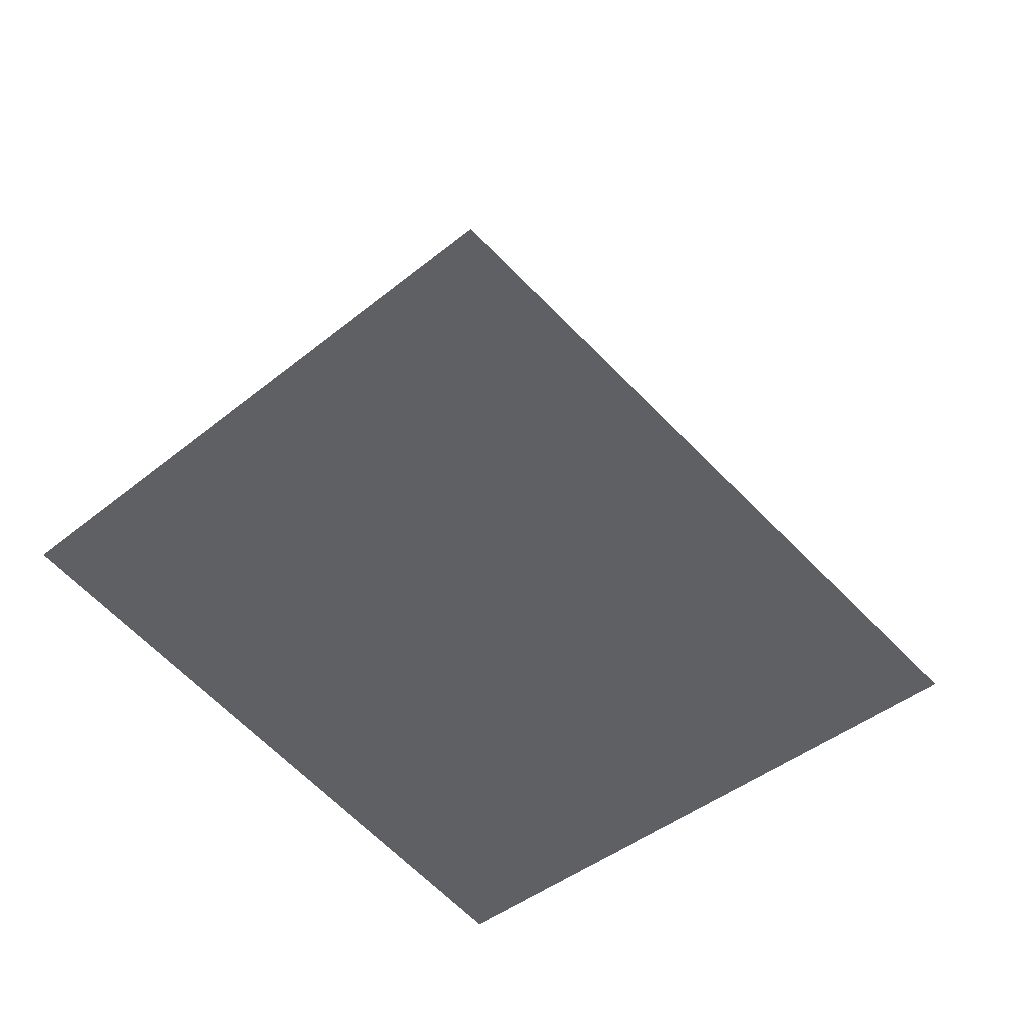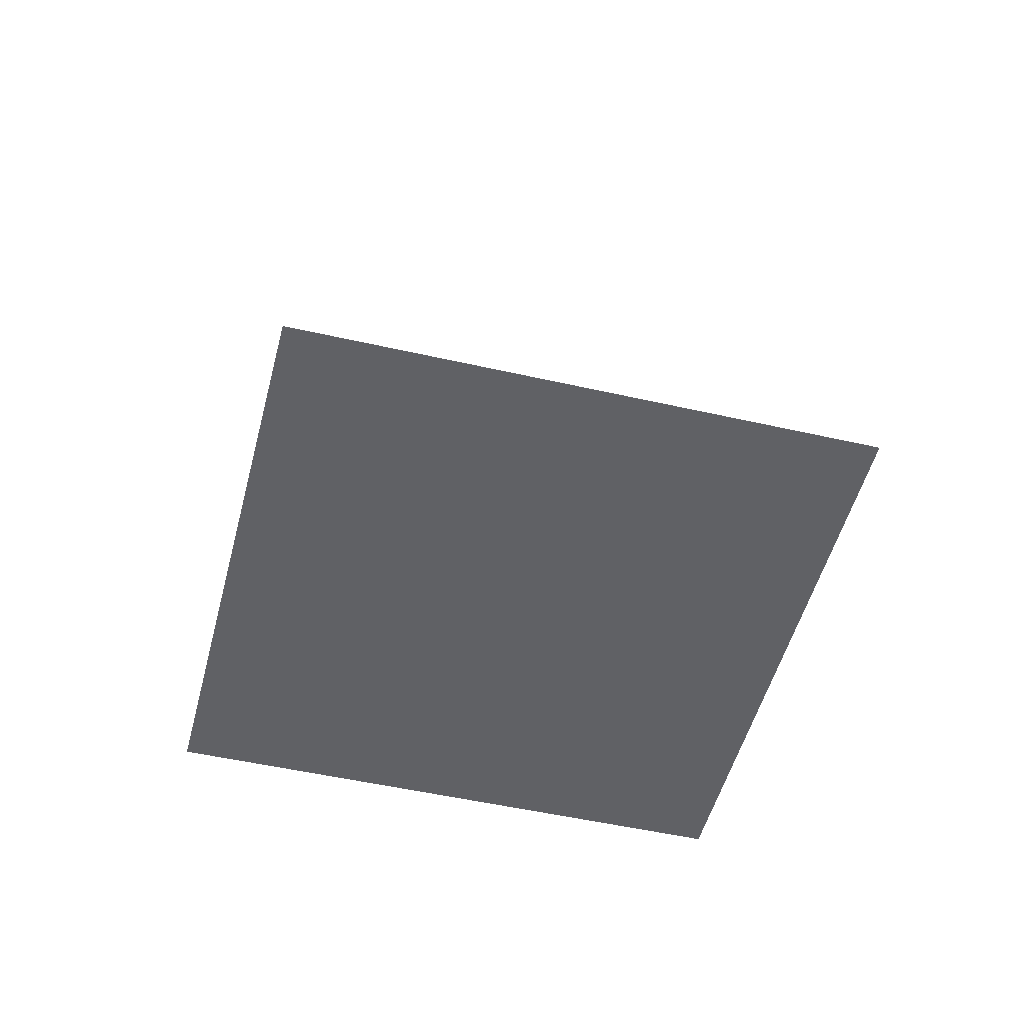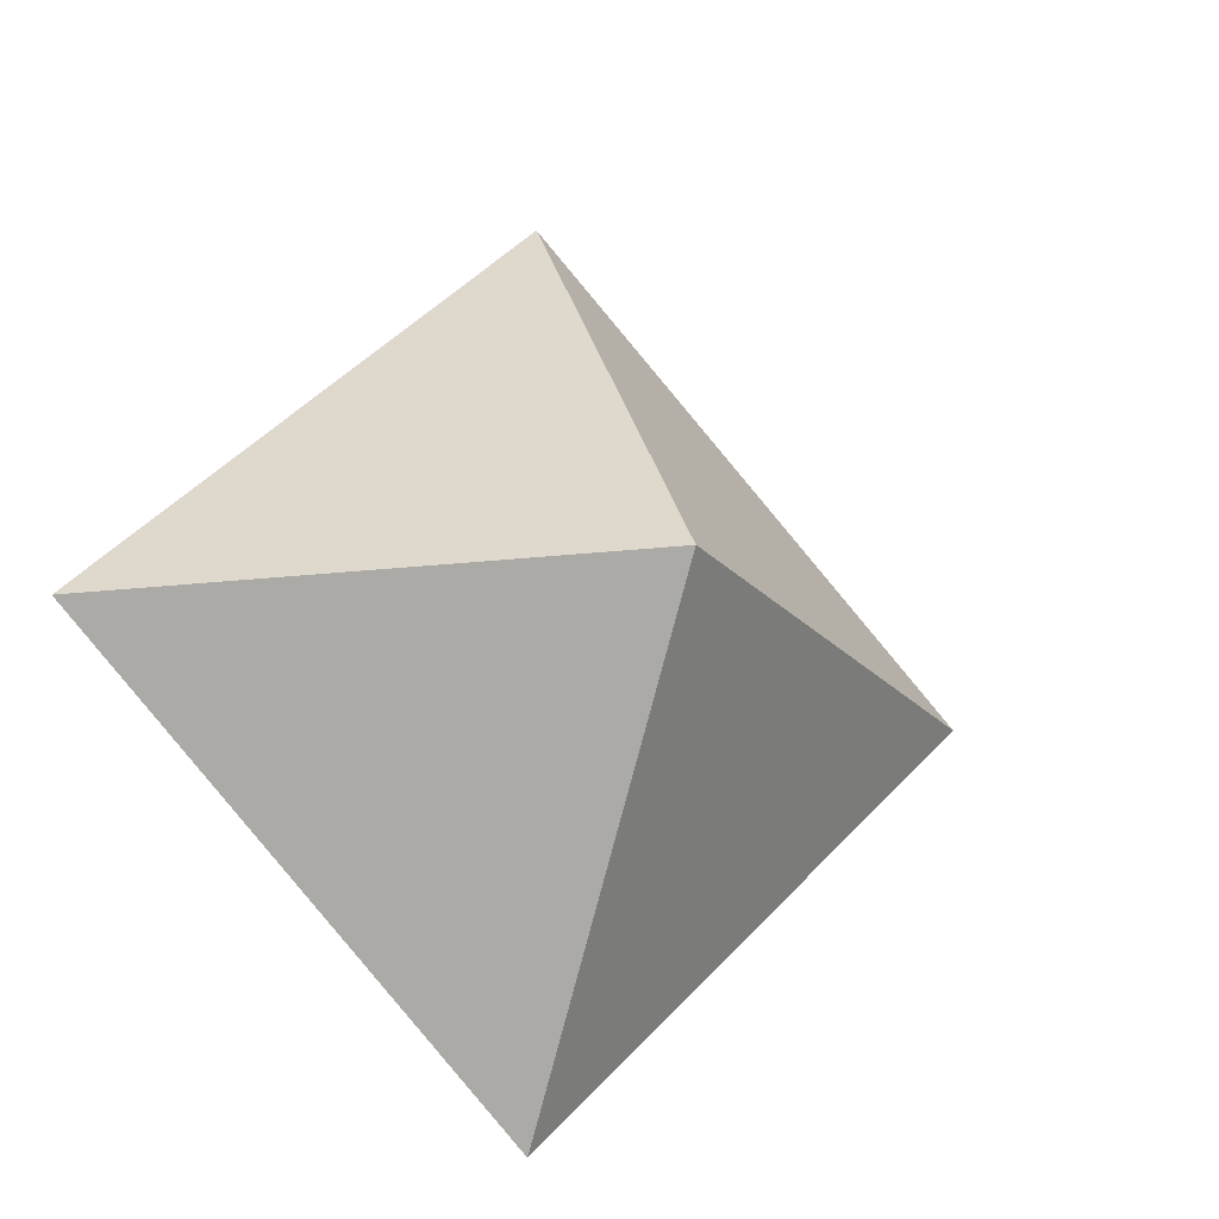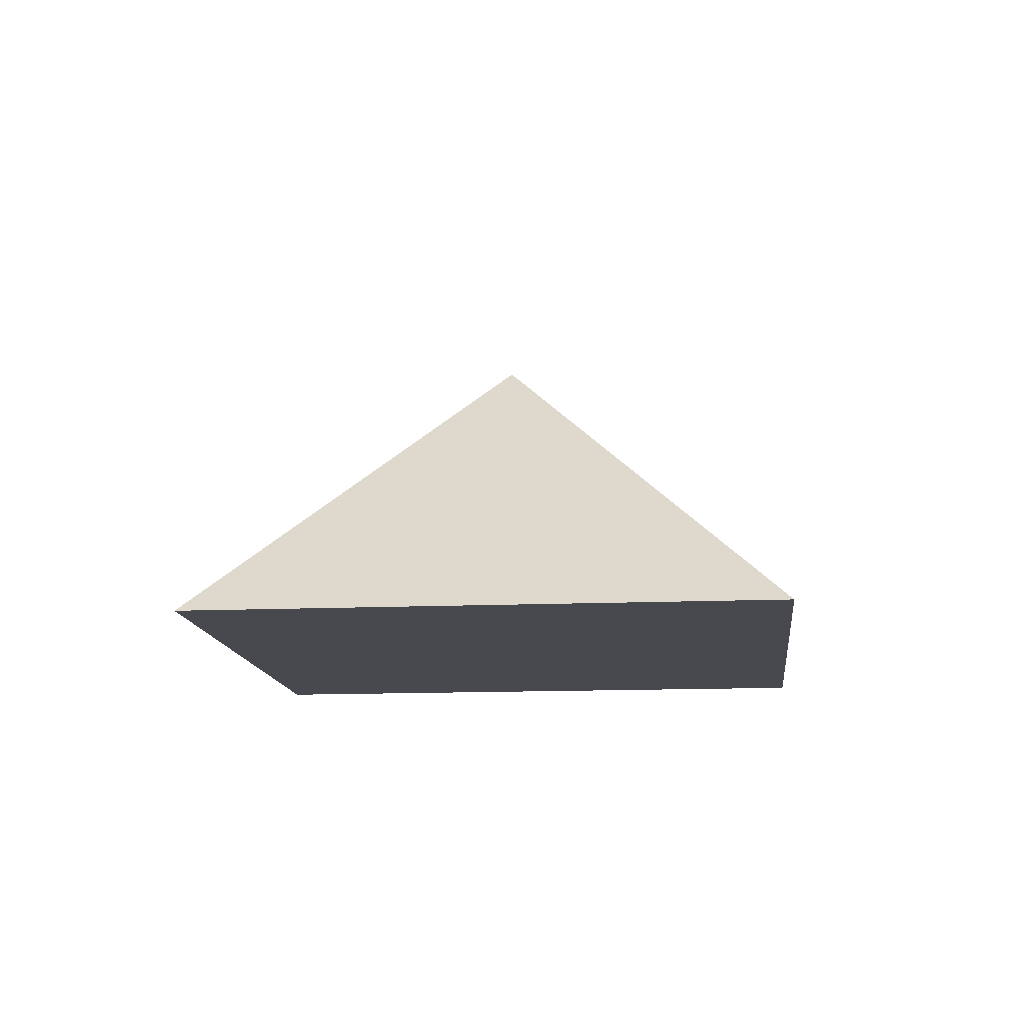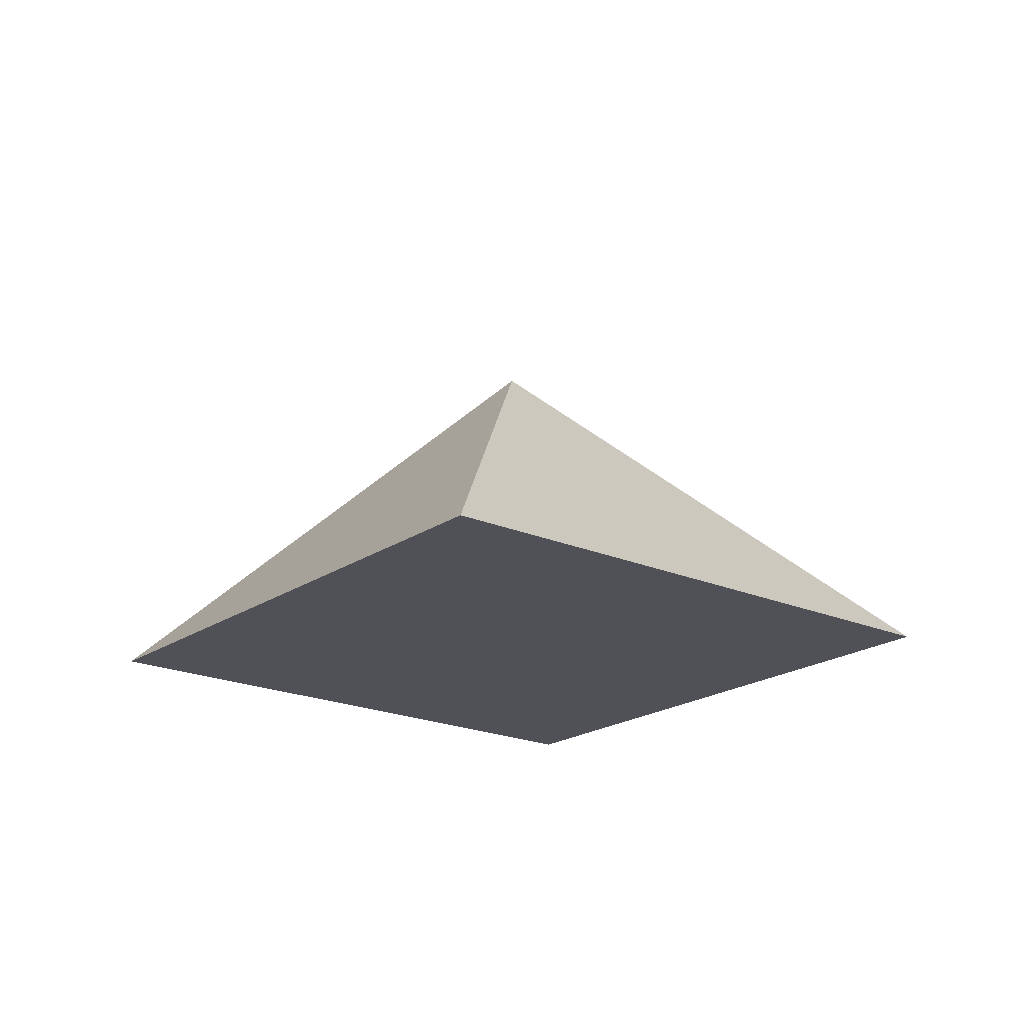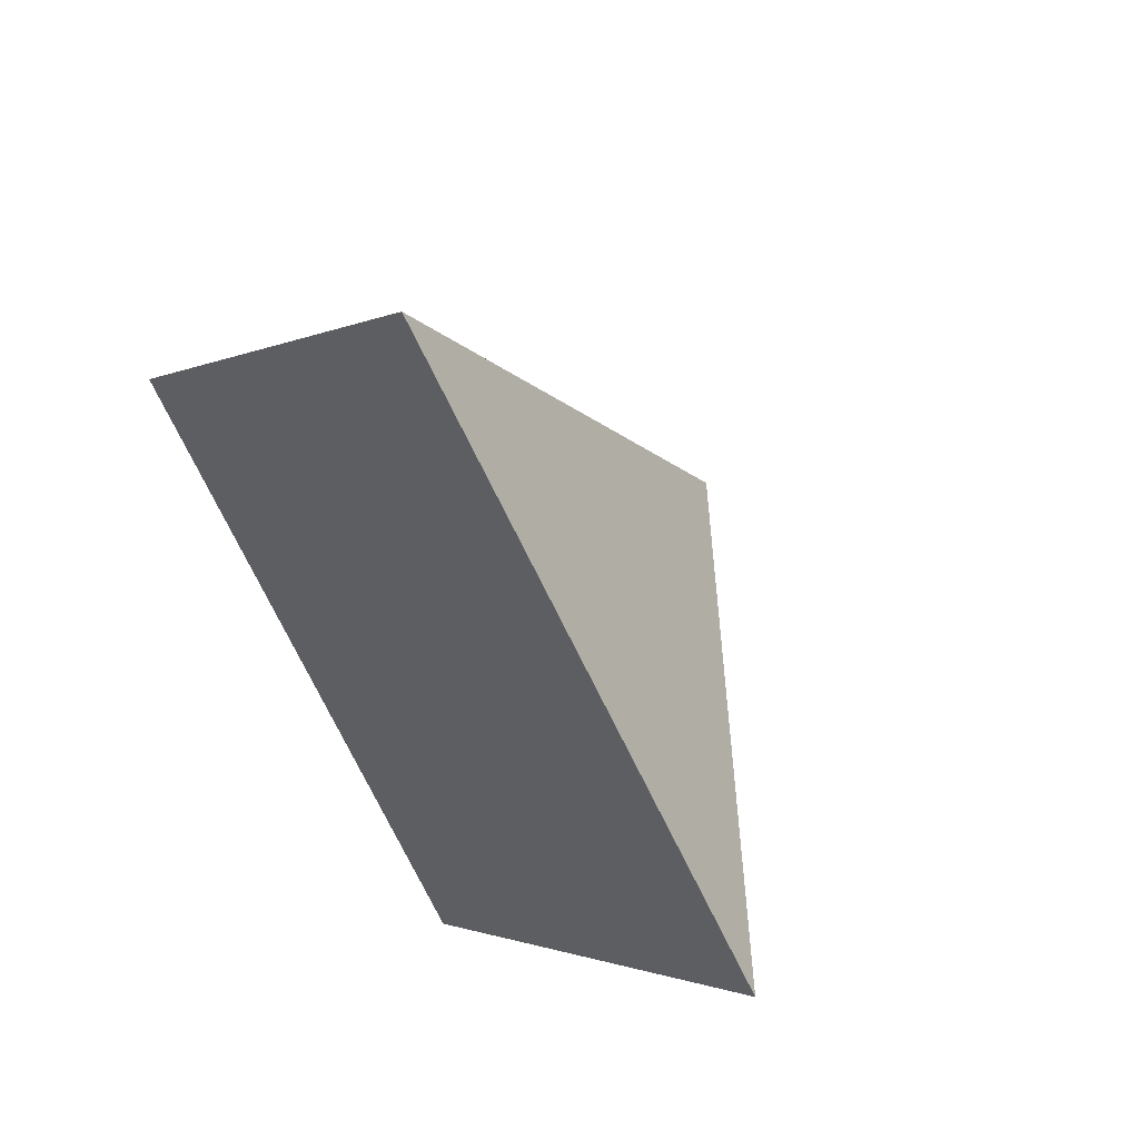
<metadata>
{"format":"obj","ext":"obj","renderer":"f3d","projection":"perspective","resolution":1024,"background":"white","views":[{"elev":39.0,"azim":-167.7,"up":"+Y"},{"elev":-49.9,"azim":-149.2,"up":"+Z"},{"elev":-20.3,"azim":-24.9,"up":"+Y"},{"elev":-12.7,"azim":140.9,"up":"+Z"},{"elev":-20.3,"azim":6.3,"up":"+Z"},{"elev":50.9,"azim":-129.2,"up":"+Y"}]}
</metadata>
<code>
v 0 -1 0
v 1 0 0
v 0 1 0
v -1 0 0
v 0 0 0.75
f 1 2 5
f 1 5 4
f 2 3 5
f 3 4 5
f 1 3 2
f 1 4 3

</code>
